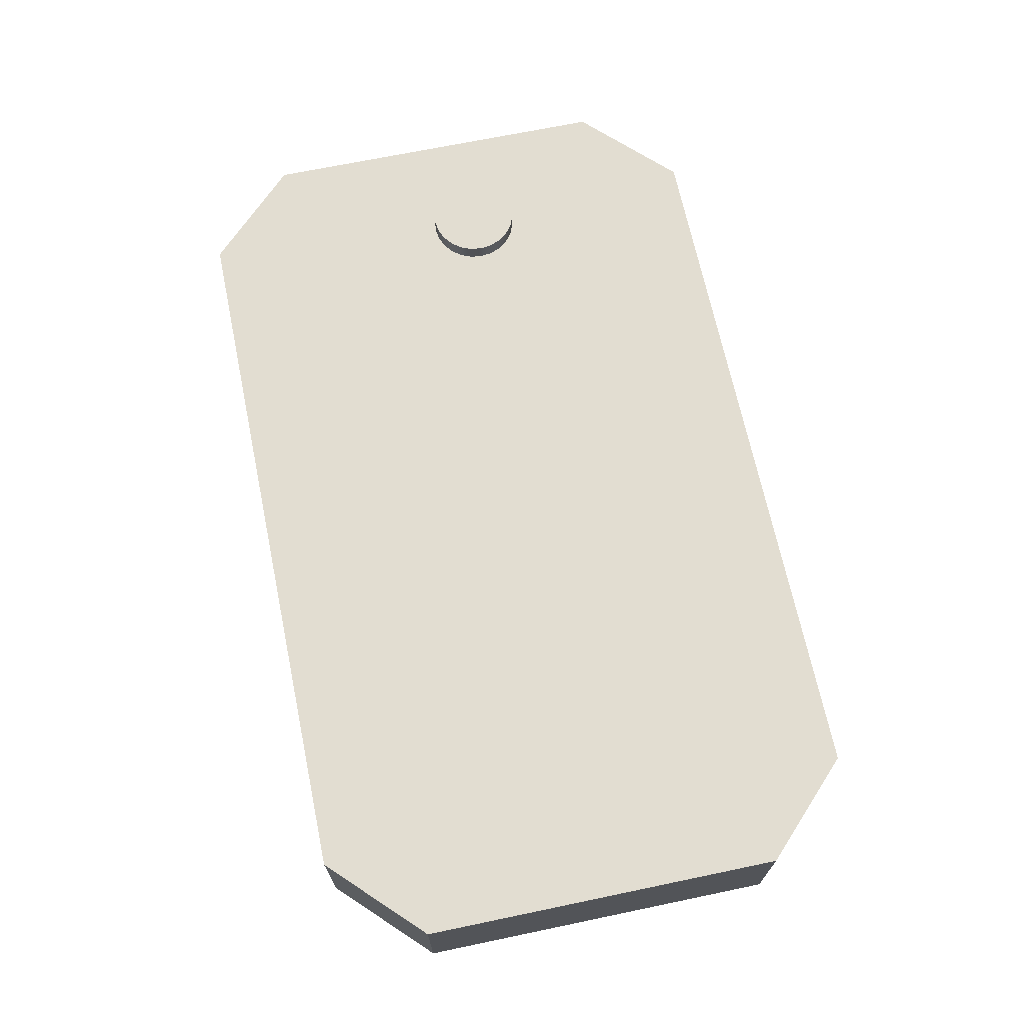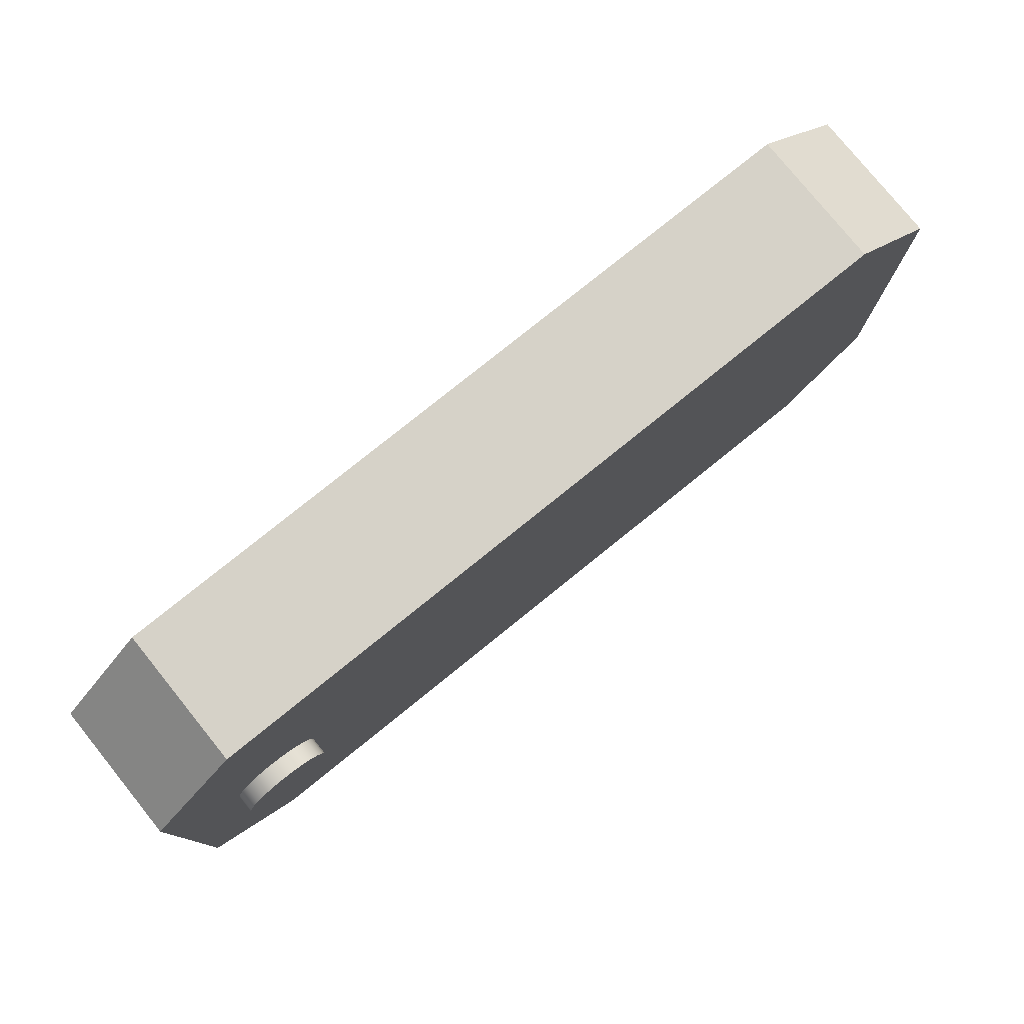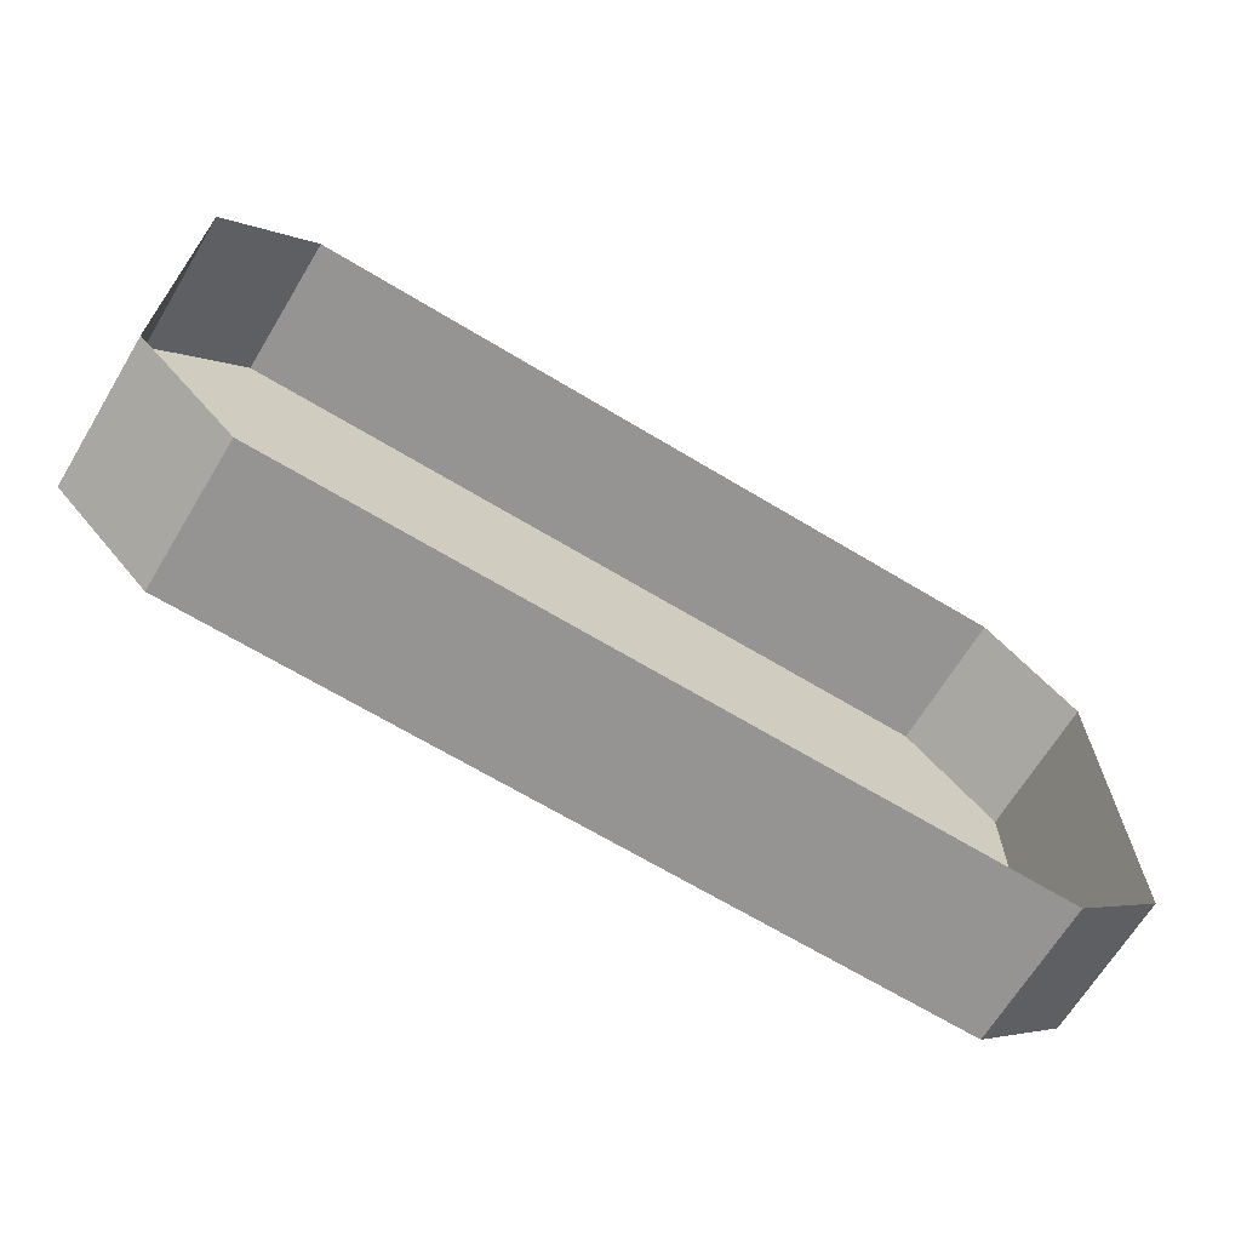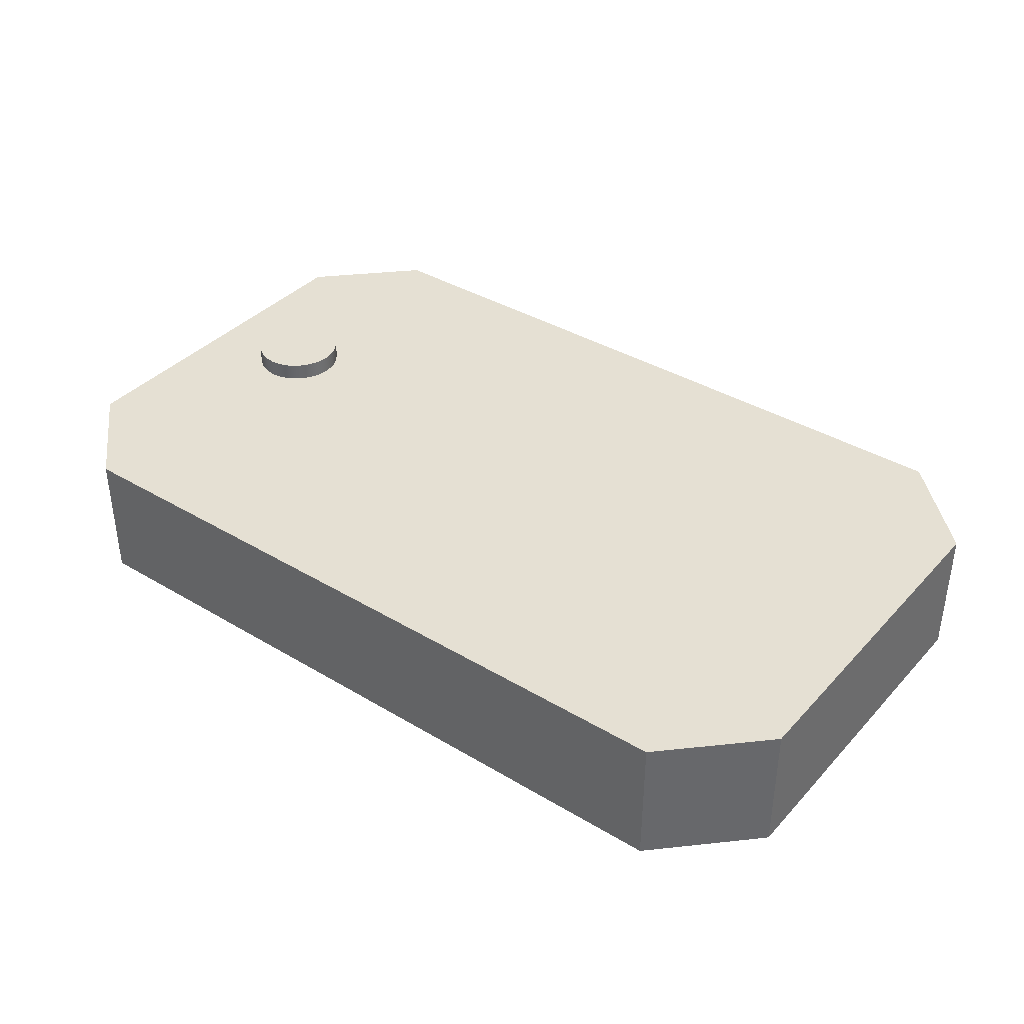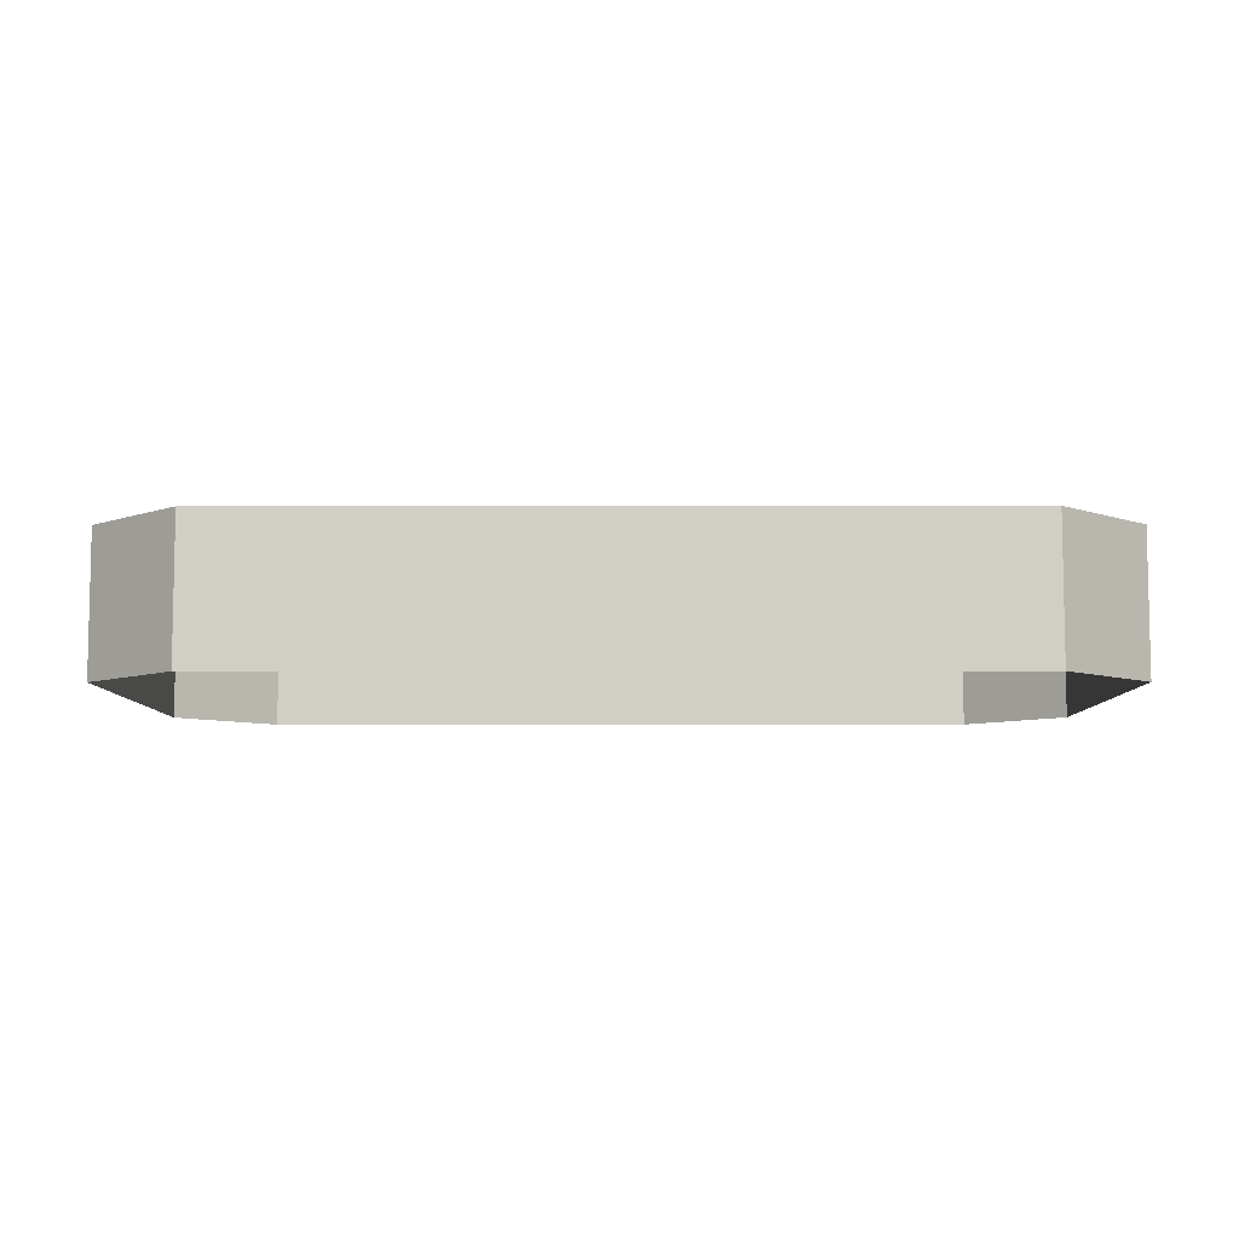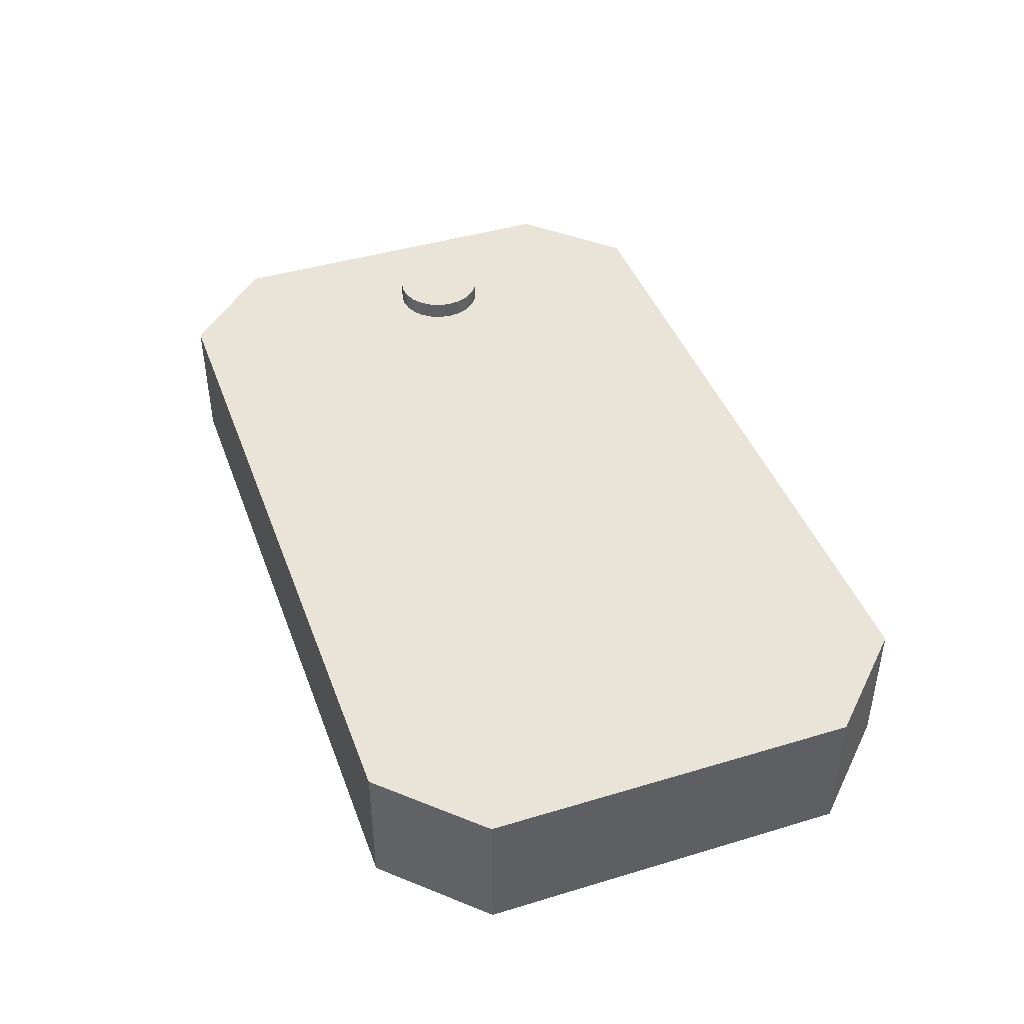
<metadata>
{"format":"obj","ext":"obj","renderer":"f3d","projection":"perspective","resolution":1024,"background":"white","views":[{"elev":68.5,"azim":78.2,"up":"+Z"},{"elev":78.3,"azim":-38.9,"up":"+Y"},{"elev":-67.1,"azim":148.8,"up":"+Y"},{"elev":38.1,"azim":37.2,"up":"+Z"},{"elev":-7.3,"azim":-179.8,"up":"+Z"},{"elev":43.2,"azim":70.4,"up":"+Z"}]}
</metadata>
<code>
o mesh143/mesh143-geometry#mesh143-geometry
v 0.0435 0.5821 0.0852
v -0.04659 0.5821 0.1021
v -0.04659 0.5821 0.0852
v 0.0435 0.5821 0.1021
v -0.05785 0.5709 0.1021
v 0.05476 0.5709 0.0852
v 0.05476 0.5709 0.1021
v -0.05785 0.5709 0.0852
v -0.05785 0.5258 0.0852
v 0.05476 0.5258 0.1021
v 0.05476 0.5258 0.0852
v -0.05785 0.5258 0.1021
v -0.04276 0.557 0.1021
v -0.04965 0.553 0.1021
v -0.04659 0.5146 0.1021
v -0.04659 0.5146 0.0852
v 0.0435 0.5146 0.1021
v 0.0435 0.5146 0.0852
v -0.04139 0.5564 0.1021
v -0.04023 0.5555 0.1021
v -0.03933 0.5544 0.1021
v -0.03877 0.553 0.1021
v -0.03858 0.5516 0.1021
v -0.03877 0.5501 0.1021
v -0.03933 0.5487 0.1021
v -0.04023 0.5476 0.1021
v -0.04139 0.5467 0.1021
v -0.04276 0.5461 0.1021
v -0.04421 0.5459 0.1021
v -0.04421 0.5572 0.1021
v -0.04908 0.5544 0.1021
v -0.0482 0.5555 0.1021
v -0.04702 0.5564 0.1021
v -0.04567 0.557 0.1021
v -0.04984 0.5516 0.1021
v -0.04965 0.5501 0.1021
v -0.04908 0.5487 0.1021
v -0.0482 0.5476 0.1021
v -0.04702 0.5467 0.1021
v -0.04567 0.5461 0.1021
v -0.03933 0.5544 0.1043
v -0.04023 0.5555 0.1043
v -0.04702 0.5467 0.1043
v -0.0482 0.5476 0.1043
v -0.04023 0.5476 0.1043
v -0.04139 0.5467 0.1043
v -0.04567 0.5461 0.1043
v -0.03933 0.5487 0.1043
v -0.04421 0.5459 0.1043
v -0.03877 0.5501 0.1043
v -0.04276 0.5461 0.1043
v -0.03858 0.5516 0.1043
v -0.04908 0.5487 0.1043
v -0.04276 0.557 0.1043
v -0.04567 0.557 0.1043
v -0.04421 0.5572 0.1043
v -0.04702 0.5564 0.1043
v -0.04139 0.5564 0.1043
v -0.0482 0.5555 0.1043
v -0.04908 0.5544 0.1043
v -0.03877 0.553 0.1043
v -0.04965 0.553 0.1043
v -0.04984 0.5516 0.1043
v -0.04965 0.5501 0.1043
f 1 2 3
f 2 1 4
f 3 2 1
f 4 1 2
f 5 3 2
f 2 3 5
f 6 4 1
f 1 4 6
f 7 2 4
f 4 2 7
f 3 5 8
f 8 5 3
f 2 7 5
f 5 7 2
f 4 6 7
f 7 6 4
f 5 9 8
f 8 9 5
f 5 7 10
f 10 7 5
f 11 7 6
f 6 7 11
f 9 5 12
f 12 5 9
f 7 11 10
f 10 11 7
f 5 10 13
f 13 10 5
f 5 14 12
f 12 14 5
f 15 9 12
f 9 15 16
f 12 9 15
f 16 15 9
f 17 16 15
f 15 16 17
f 10 18 17
f 18 10 11
f 17 18 10
f 11 10 18
f 16 17 18
f 18 17 16
f 13 10 19
f 19 10 20
f 20 10 21
f 21 10 22
f 22 10 23
f 23 10 24
f 24 10 25
f 25 10 26
f 26 10 27
f 27 10 28
f 28 10 29
f 12 29 10
f 19 10 13
f 20 10 19
f 21 10 20
f 22 10 21
f 23 10 22
f 24 10 23
f 25 10 24
f 26 10 25
f 27 10 26
f 28 10 27
f 29 10 28
f 10 29 12
f 5 13 30
f 14 5 31
f 31 5 32
f 32 5 33
f 33 5 34
f 34 5 30
f 30 13 5
f 31 5 14
f 32 5 31
f 33 5 32
f 34 5 33
f 30 5 34
f 12 14 35
f 12 35 36
f 12 36 37
f 12 37 38
f 12 38 39
f 12 39 40
f 12 40 29
f 35 14 12
f 36 35 12
f 37 36 12
f 38 37 12
f 39 38 12
f 40 39 12
f 29 40 12
f 12 17 15
f 15 17 12
f 12 10 17
f 17 10 12
f 41 20 21
f 20 41 42
f 21 20 41
f 42 41 20
f 43 38 44
f 38 43 39
f 44 38 43
f 39 43 38
f 45 27 46
f 27 45 26
f 46 27 45
f 26 45 27
f 47 39 43
f 39 47 40
f 43 39 47
f 40 47 39
f 45 25 26
f 25 45 48
f 26 25 45
f 48 45 25
f 49 40 47
f 40 49 29
f 47 40 49
f 29 49 40
f 48 24 25
f 24 48 50
f 25 24 48
f 50 48 24
f 51 29 49
f 29 51 28
f 49 29 51
f 28 51 29
f 50 23 24
f 23 50 52
f 24 23 50
f 52 50 23
f 46 28 51
f 28 46 27
f 51 28 46
f 27 46 28
f 53 38 37
f 38 53 44
f 37 38 53
f 44 53 38
f 54 55 56
f 55 54 57
f 57 54 58
f 57 58 42
f 57 42 59
f 59 42 41
f 59 41 60
f 60 41 61
f 60 61 62
f 62 61 52
f 62 52 63
f 63 52 50
f 63 50 64
f 64 50 48
f 64 48 53
f 53 48 45
f 53 45 44
f 44 45 46
f 44 46 43
f 43 46 51
f 43 51 47
f 47 51 49
f 56 55 54
f 57 54 55
f 58 54 57
f 42 58 57
f 59 42 57
f 41 42 59
f 60 41 59
f 61 41 60
f 62 61 60
f 52 61 62
f 63 52 62
f 50 52 63
f 64 50 63
f 48 50 64
f 53 48 64
f 45 48 53
f 44 45 53
f 46 45 44
f 43 46 44
f 51 46 43
f 47 51 43
f 49 51 47
f 30 55 34
f 55 30 56
f 34 55 30
f 56 30 55
f 61 21 22
f 21 61 41
f 22 21 61
f 41 61 21
f 34 57 33
f 57 34 55
f 33 57 34
f 55 34 57
f 64 37 36
f 37 64 53
f 36 37 64
f 53 64 37
f 33 59 32
f 59 33 57
f 32 59 33
f 57 33 59
f 59 31 32
f 31 59 60
f 32 31 59
f 60 59 31
f 60 14 31
f 14 60 62
f 31 14 60
f 62 60 14
f 13 56 30
f 56 13 54
f 30 56 13
f 54 13 56
f 19 54 13
f 54 19 58
f 13 54 19
f 58 19 54
f 62 35 14
f 35 62 63
f 14 35 62
f 63 62 35
f 63 36 35
f 36 63 64
f 35 36 63
f 64 63 36
f 20 58 19
f 58 20 42
f 19 58 20
f 42 20 58
f 52 22 23
f 22 52 61
f 23 22 52
f 61 52 22

</code>
